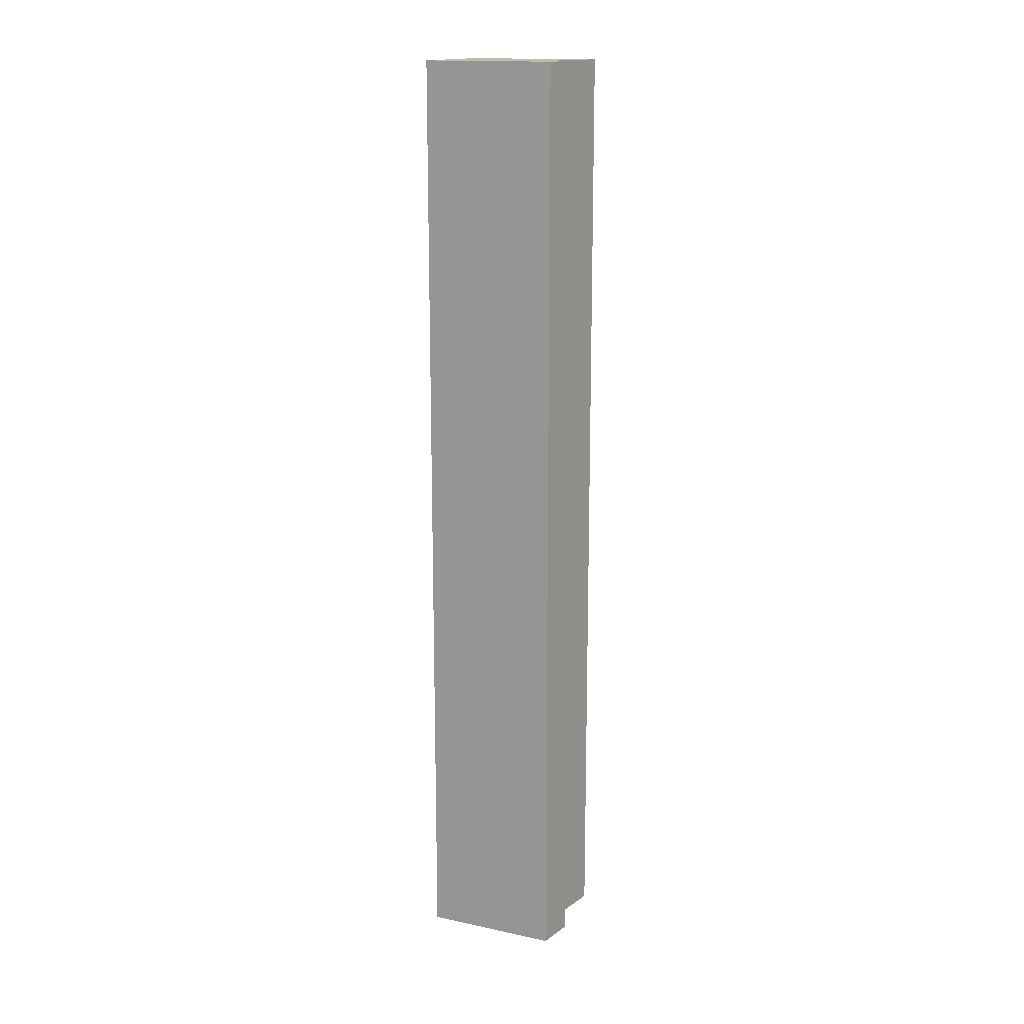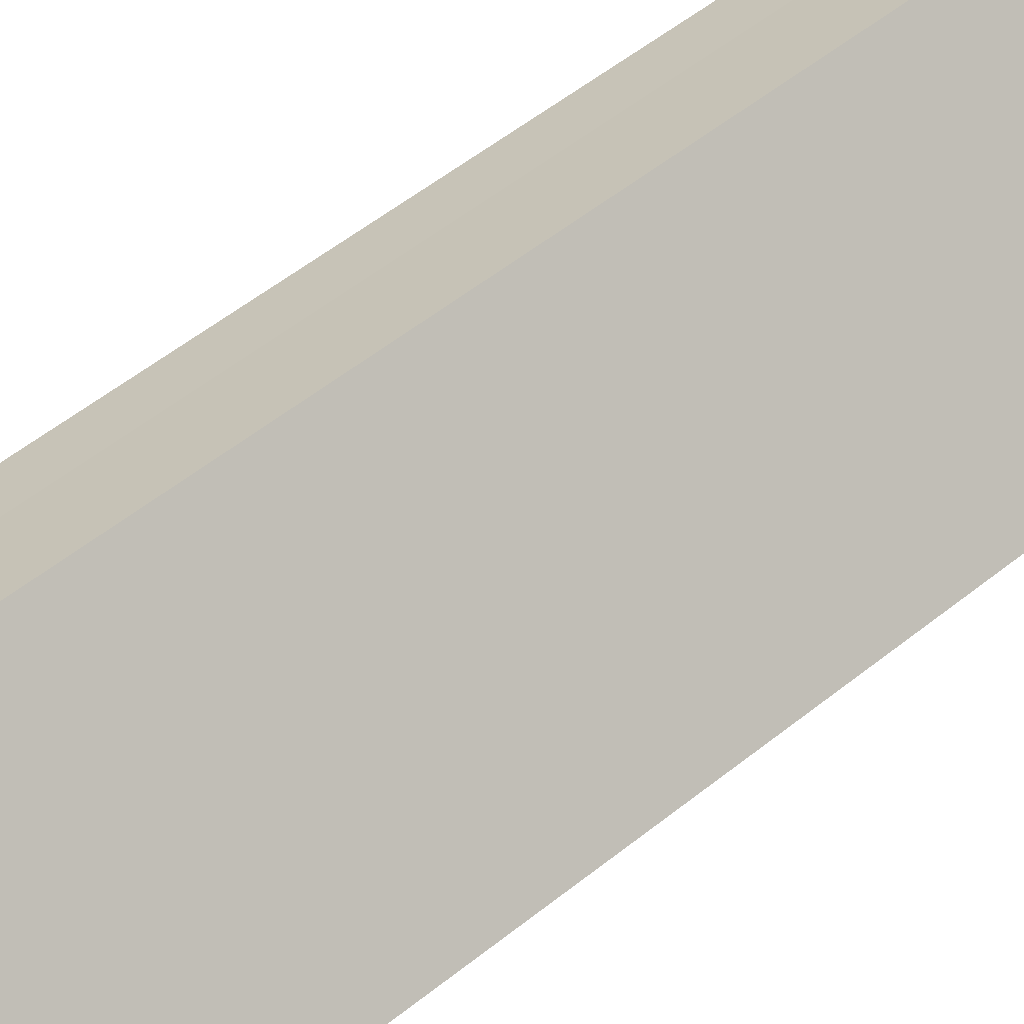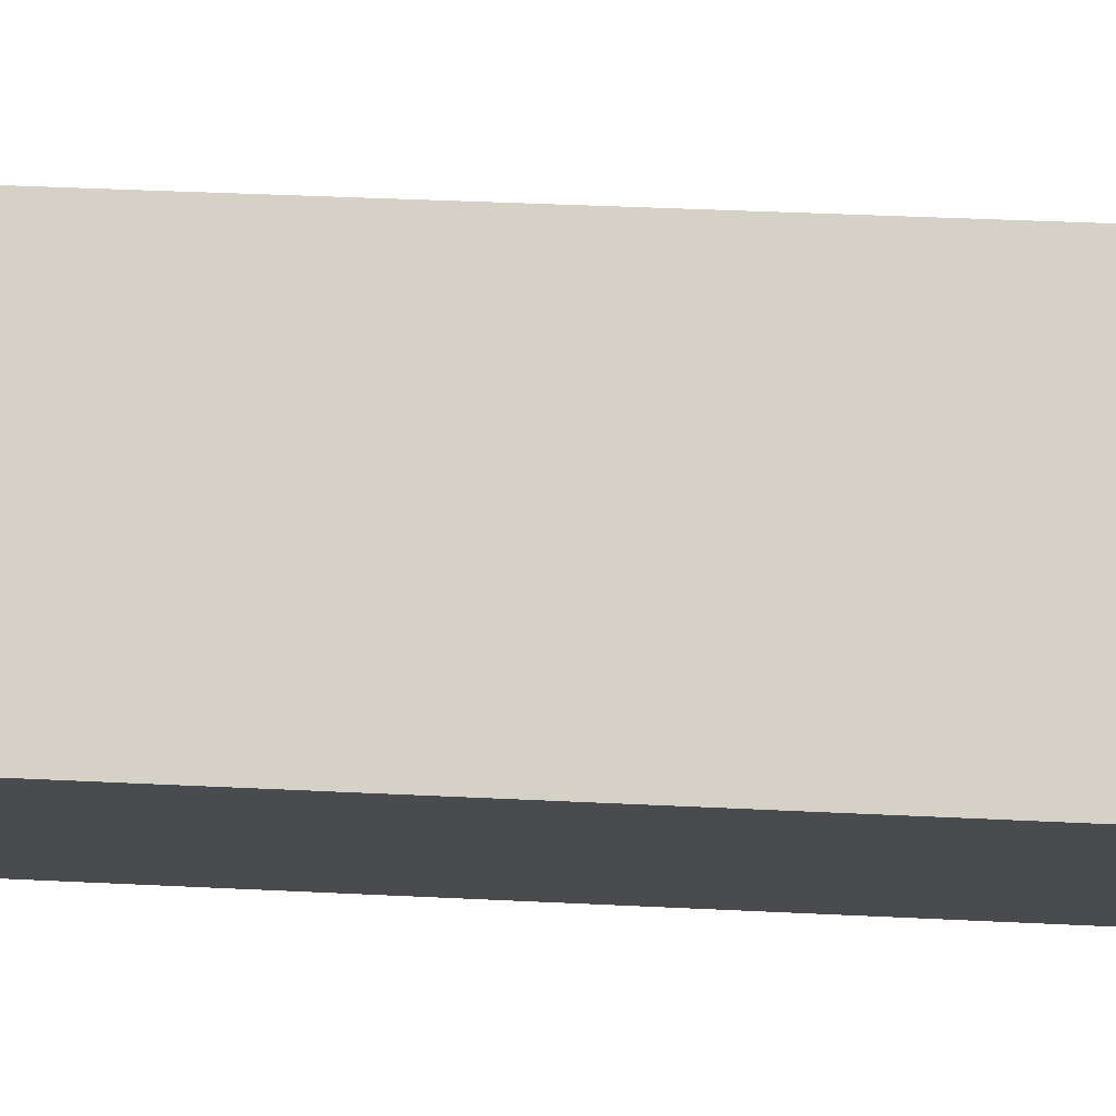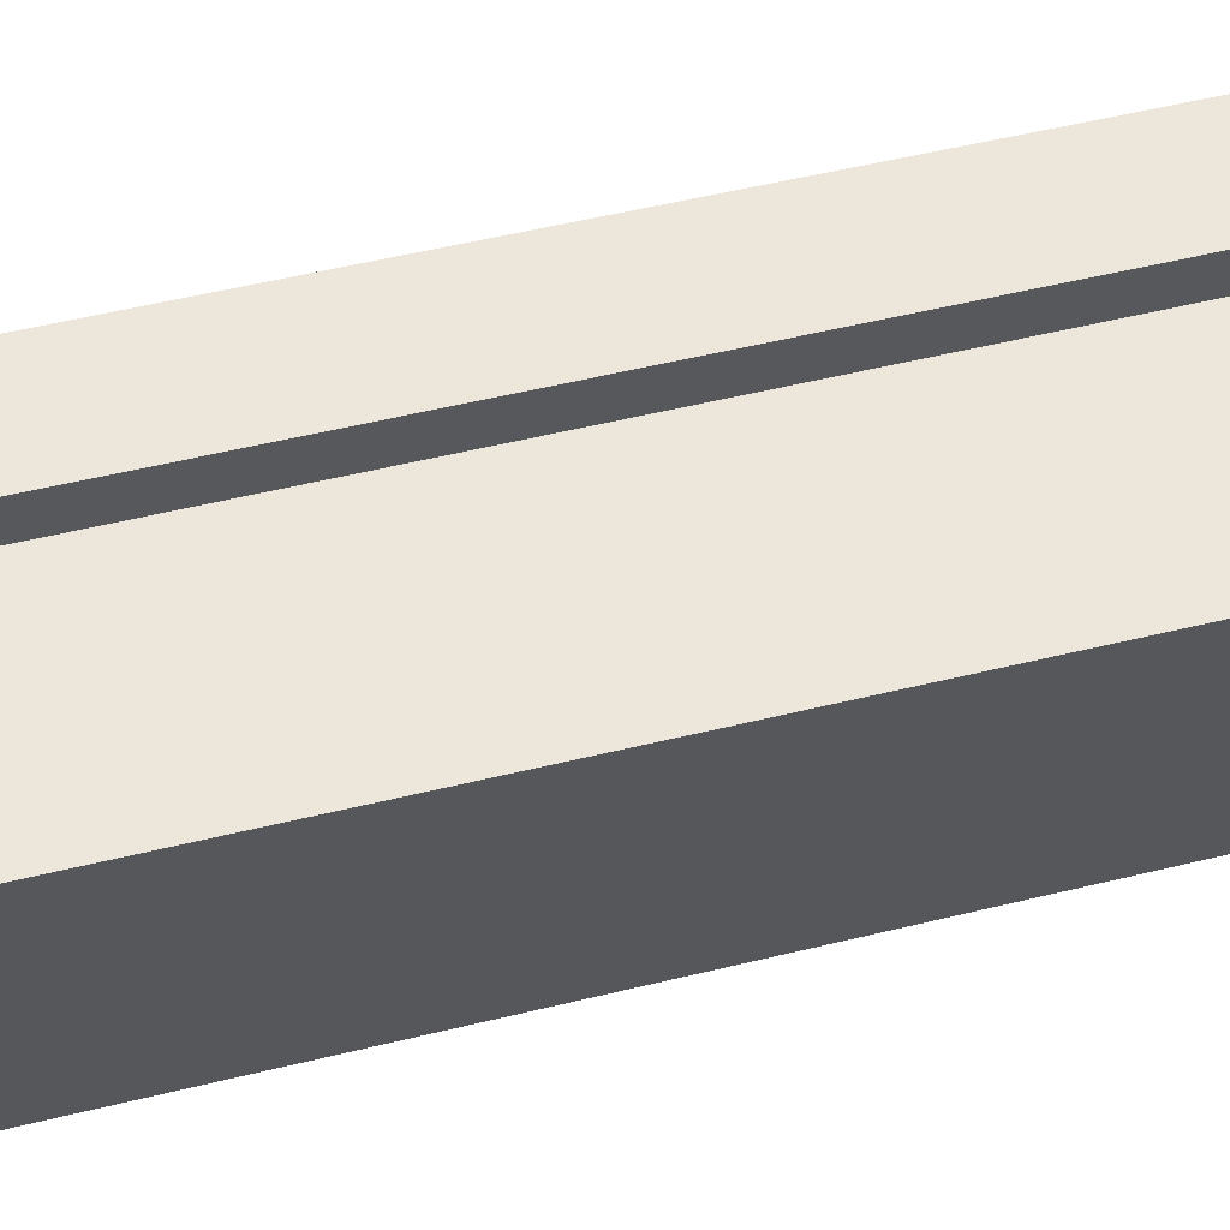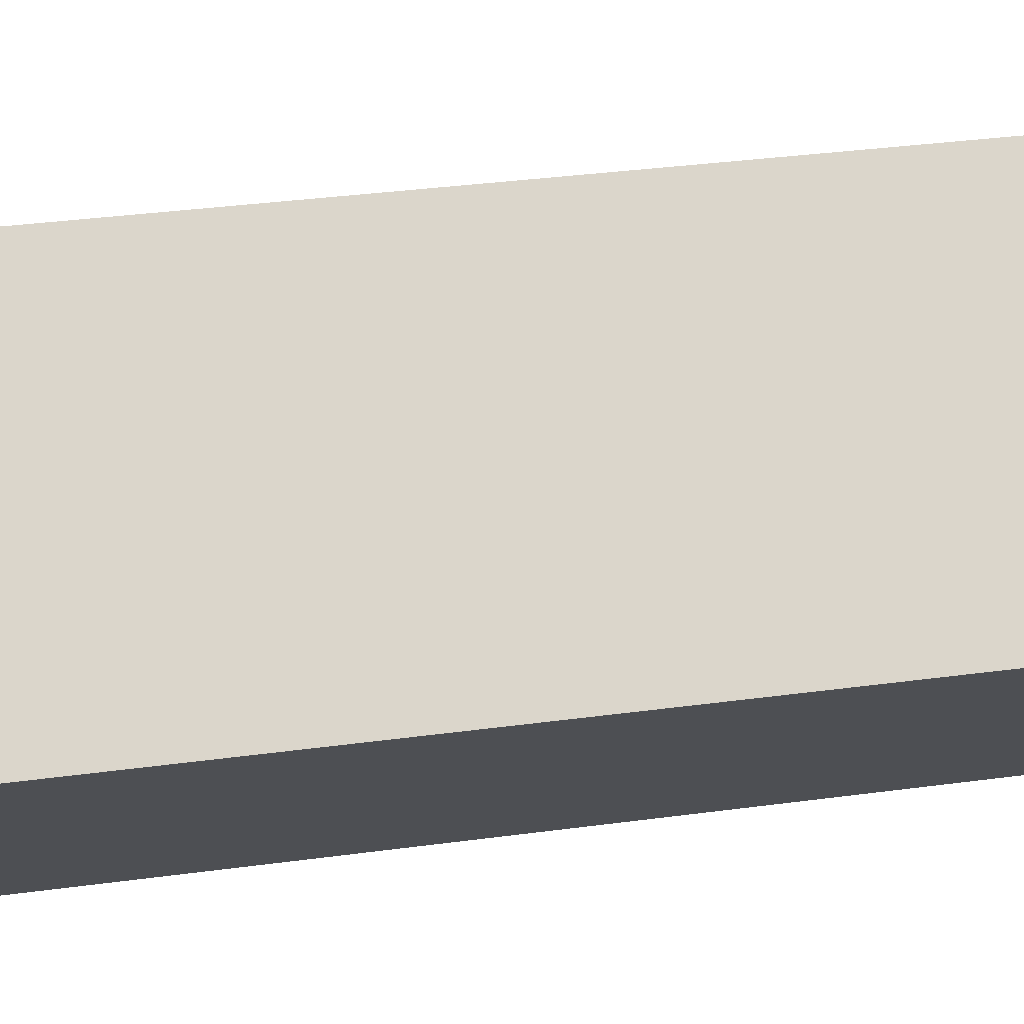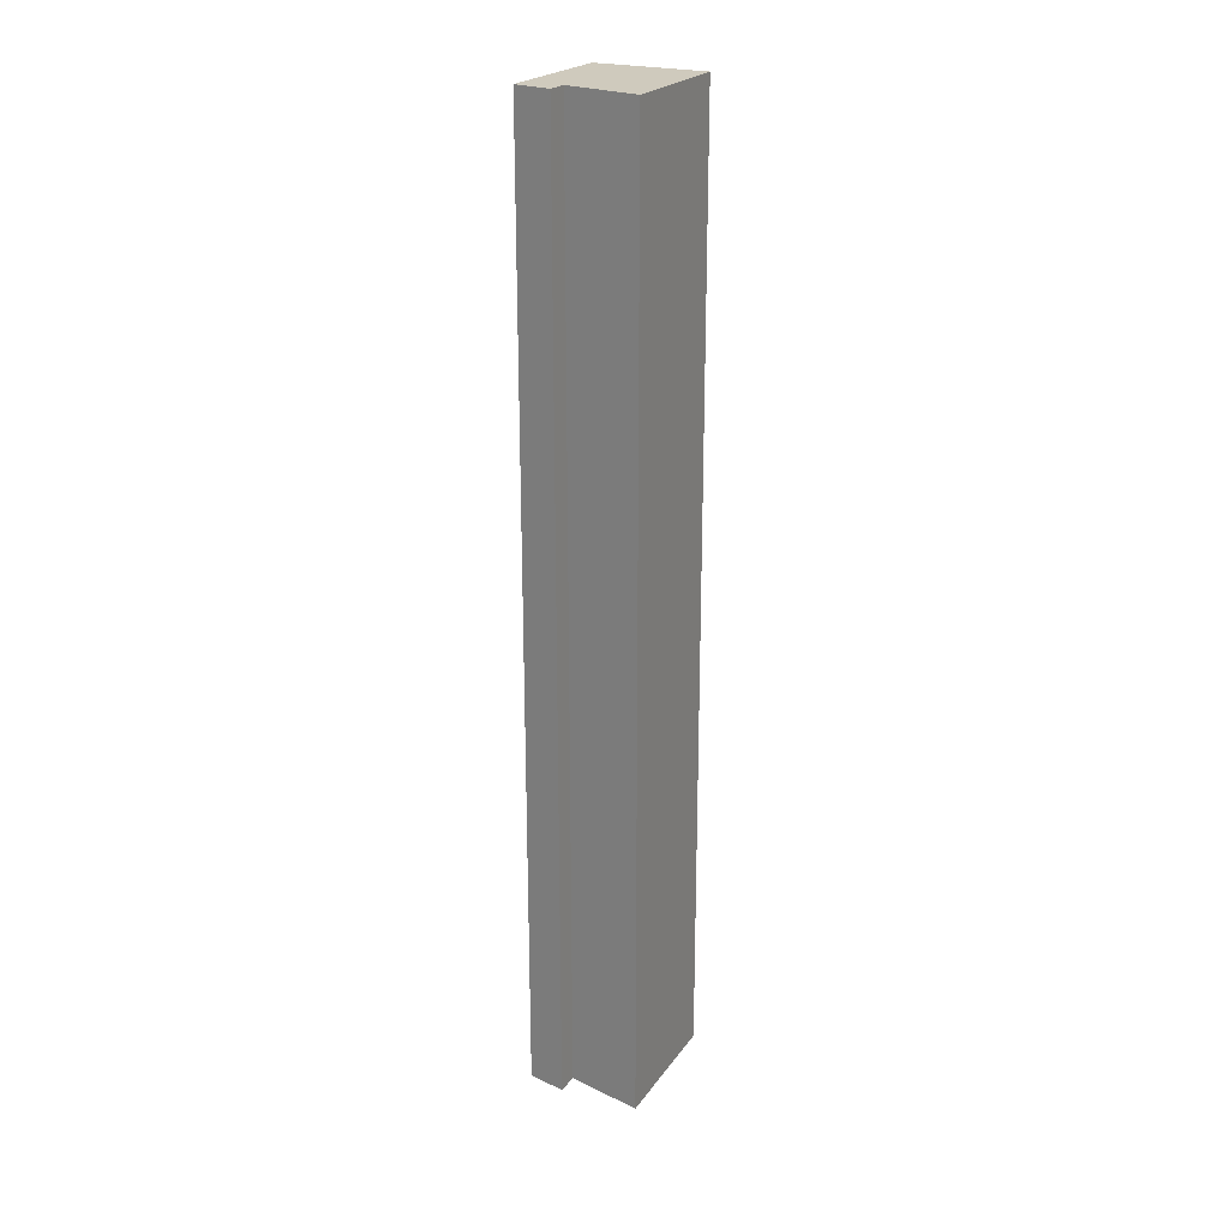
<metadata>
{"format":"obj","ext":"obj","renderer":"f3d","projection":"perspective","resolution":1024,"background":"white","views":[{"elev":15.8,"azim":-32.3,"up":"+Y"},{"elev":37.5,"azim":-138.6,"up":"+Z"},{"elev":19.9,"azim":-83.5,"up":"+Z"},{"elev":30.7,"azim":67.6,"up":"+Z"},{"elev":17.0,"azim":-109.5,"up":"+Z"},{"elev":22.8,"azim":61.3,"up":"+Y"}]}
</metadata>
<code>
v  2.273 23.34 -1.519
v  2.414 23.34 1.924
v  4.189 23.34 1.201
v  1.834 23.34 2.742
v  0 23.34 1.429e-15
v  2.713 23.34 2.374
v  1.834 -1.679e-16 2.742
v  2.713 -1.454e-16 2.374
v  2.414 -1.178e-16 1.924
v  4.189 -7.354e-17 1.201
v  2.273 9.301e-17 -1.519
v  0 0 0
g defaultobject
f 1 2 3
f 2 1 4
f 4 1 5
f 4 6 2
f 7 6 4
f 6 7 8
f 8 2 6
f 2 8 9
f 10 1 3
f 1 10 11
f 9 3 2
f 3 9 10
f 11 5 1
f 5 11 12
f 12 4 5
f 4 12 7
f 10 12 11
f 12 10 9
f 12 9 7
f 7 9 8

</code>
